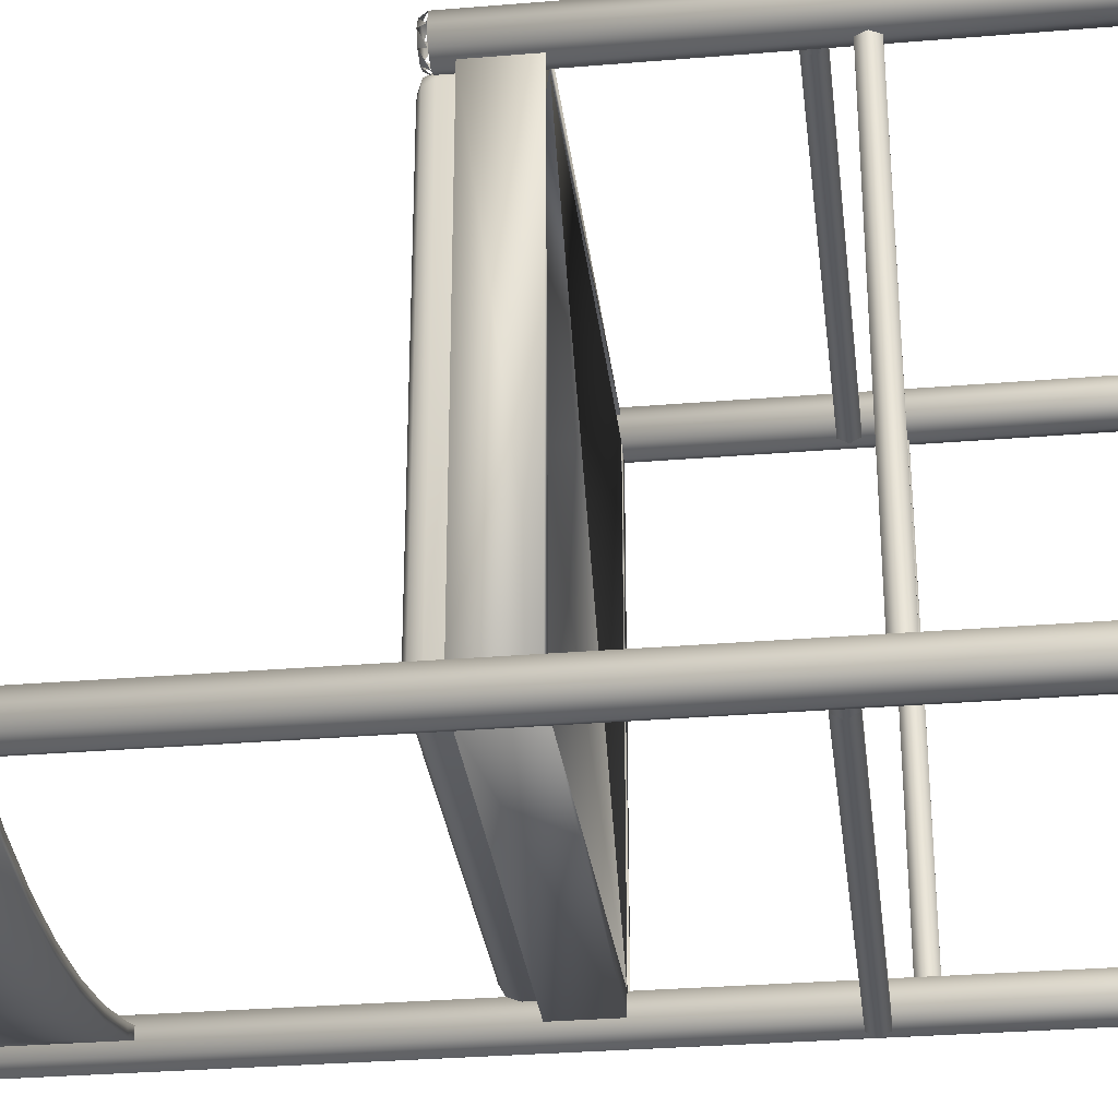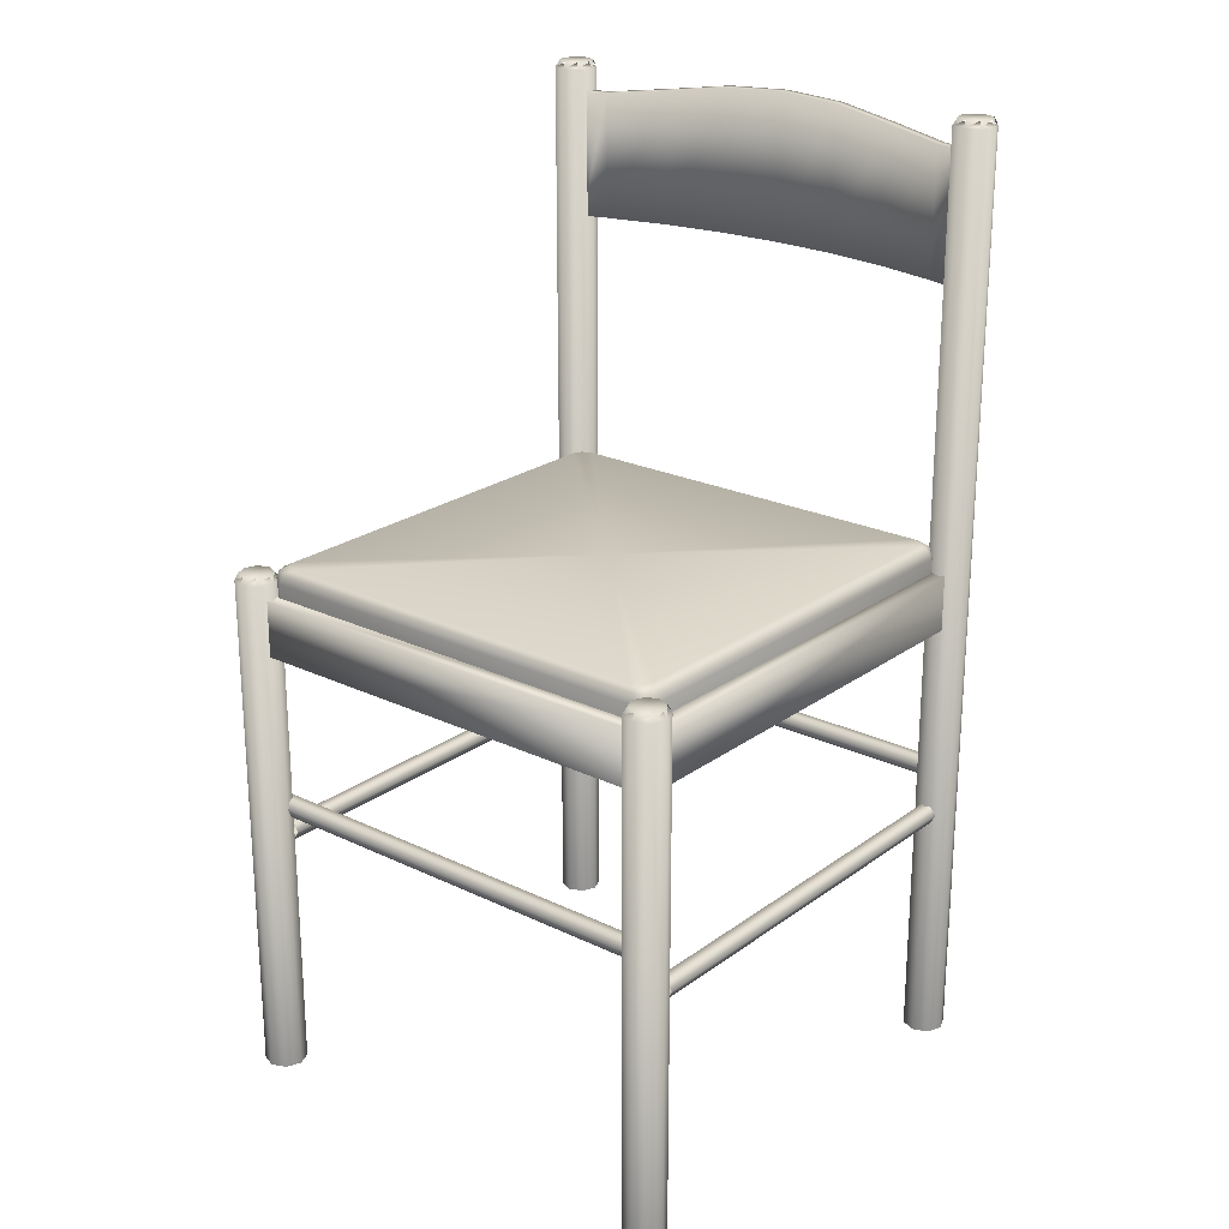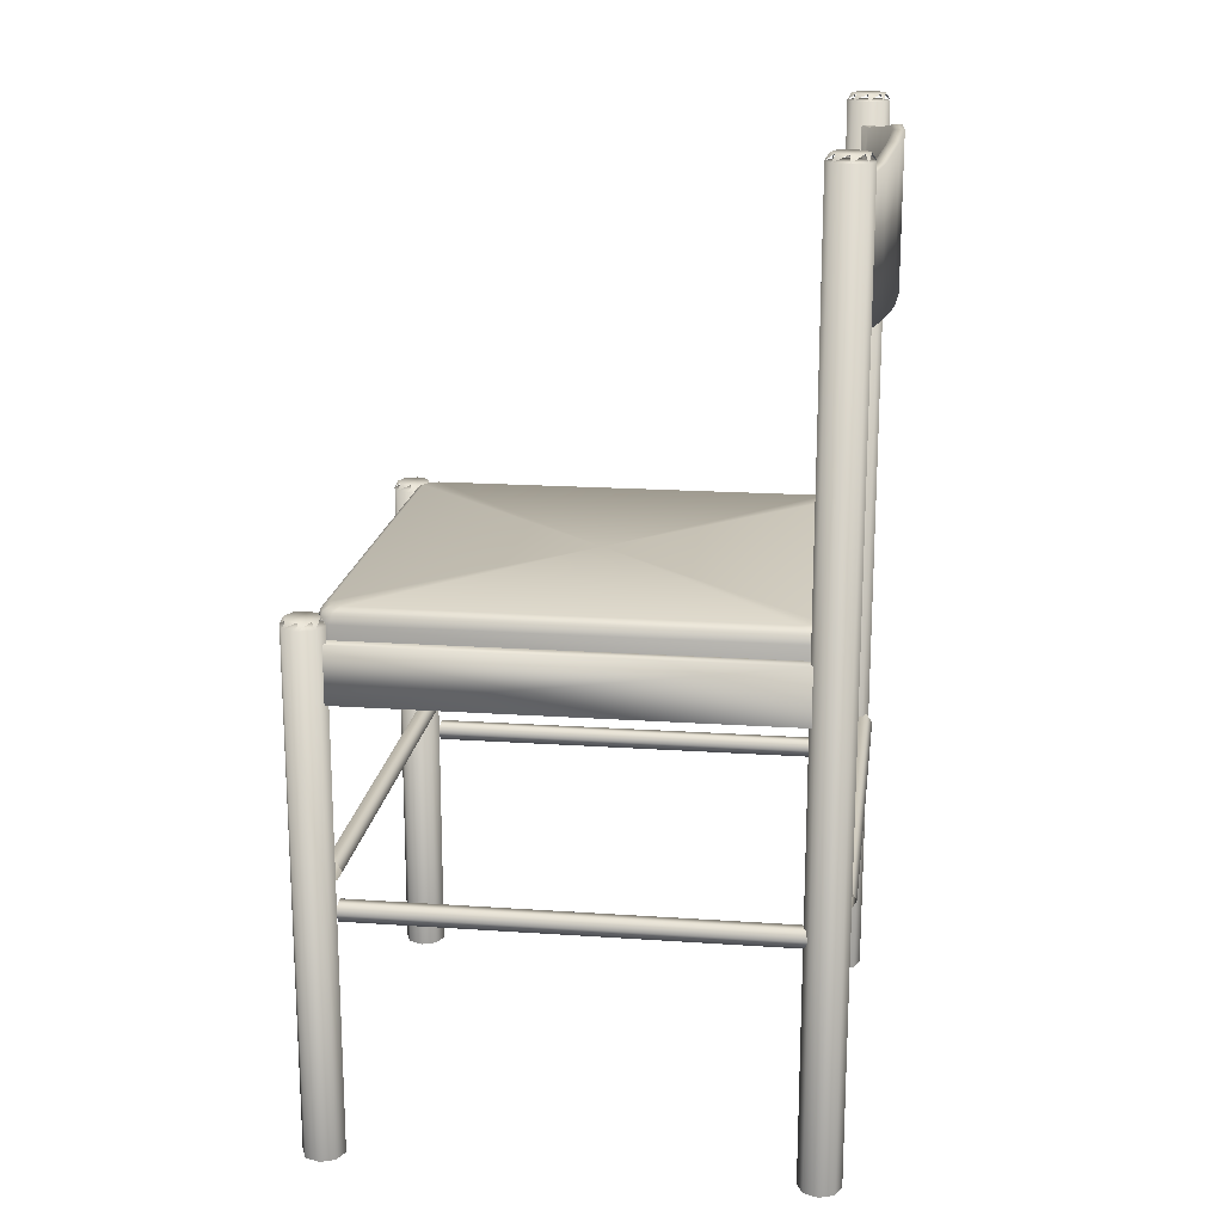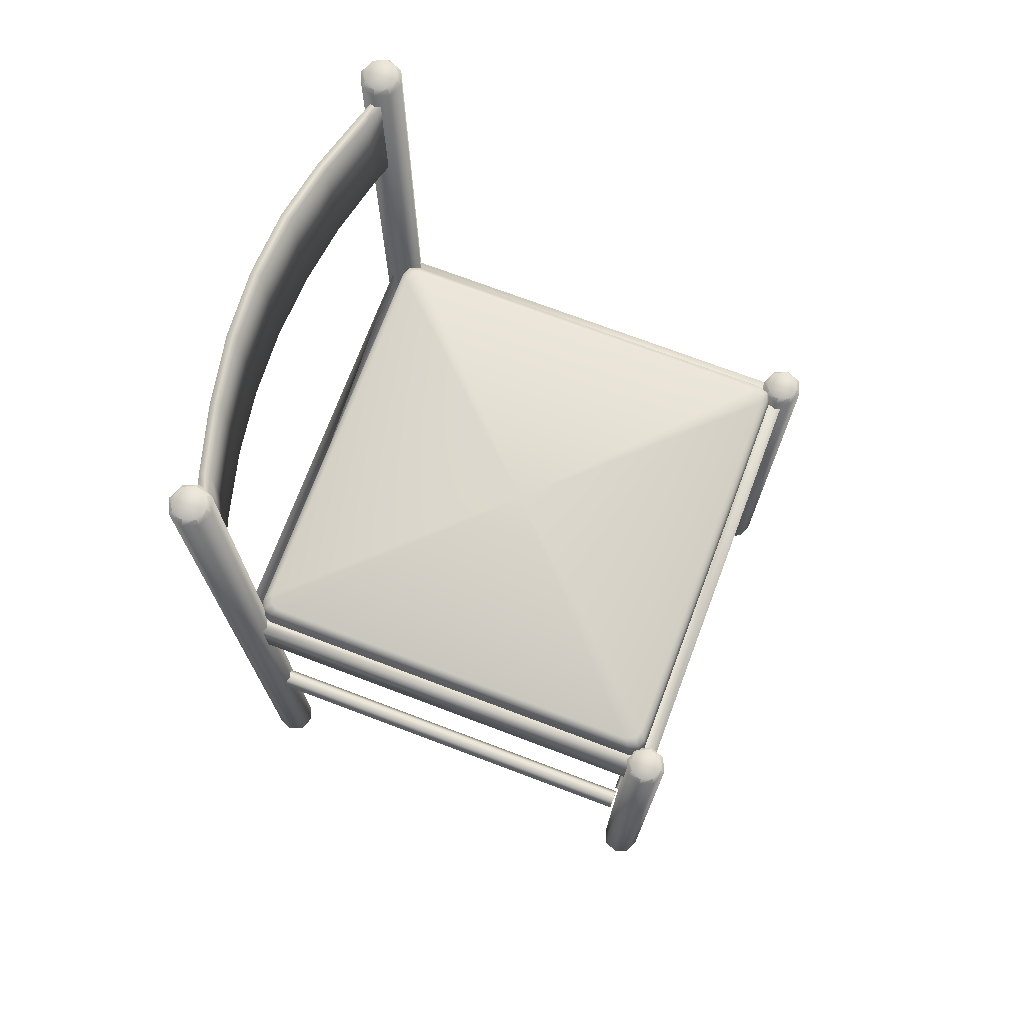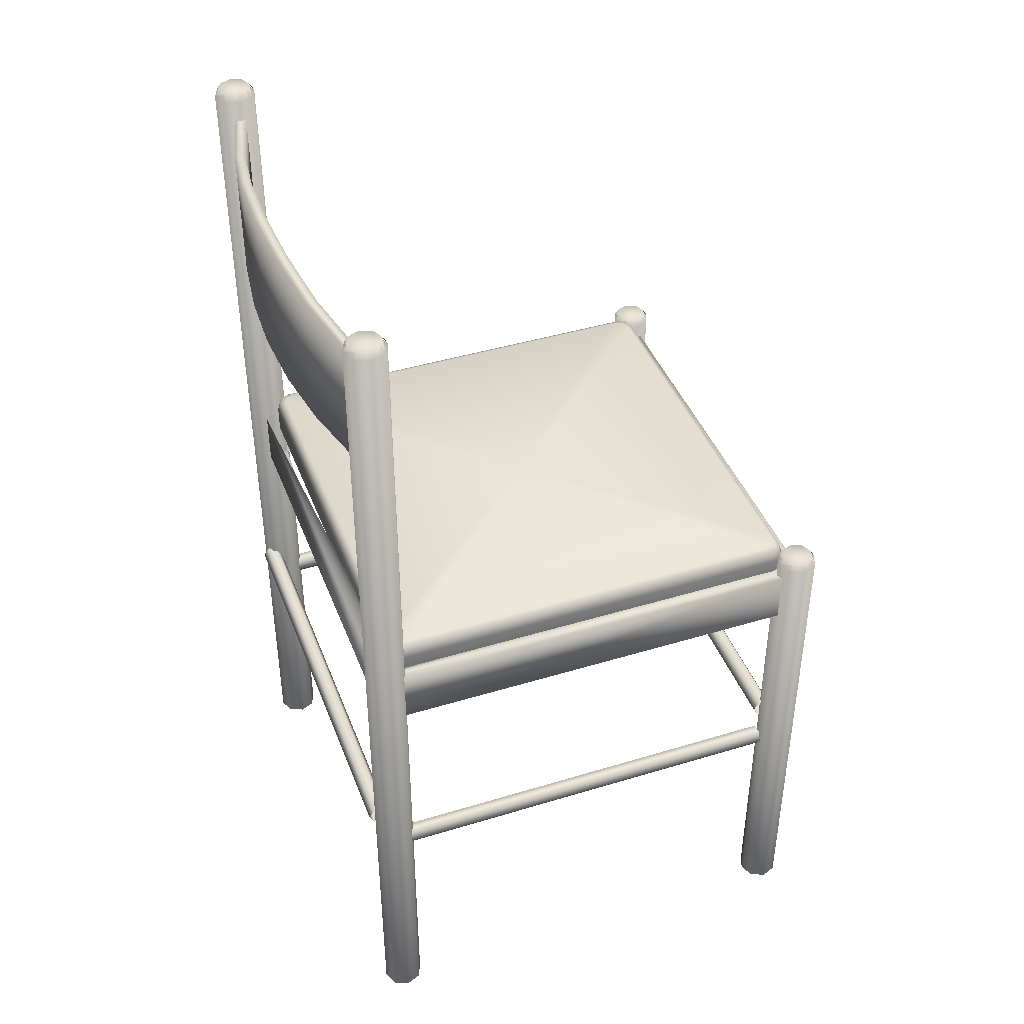
<metadata>
{"format":"obj","ext":"obj","renderer":"f3d","projection":"perspective","resolution":1024,"background":"white","views":[{"elev":-30.7,"azim":-83.2,"up":"+Z"},{"elev":22.8,"azim":39.3,"up":"+Y"},{"elev":18.0,"azim":97.6,"up":"+Y"},{"elev":72.6,"azim":-69.3,"up":"+Y"},{"elev":42.1,"azim":-110.1,"up":"+Y"}]}
</metadata>
<code>
v 0.5028 0.9455 0.07172
v 0.5028 0.8176 0.07172
v 0.06046 0.8176 0.07172
v 0.06046 0.9455 0.07172
v 0.5058 0.9455 0.06155
v 0.05748 0.8176 0.06155
v 0.05748 0.9455 0.06155
v 0.5058 0.8176 0.06155
v 0.4801 0.8176 0.05351
v 0.4774 0.8176 0.06378
v 0.4774 0.9455 0.06378
v 0.4801 0.9455 0.05351
v 0.4148 0.9535 0.03771
v 0.4148 0.8176 0.03771
v 0.413 0.9535 0.0482
v 0.413 0.8176 0.0482
v 0.3476 0.8176 0.0388
v 0.3485 0.9631 0.02818
v 0.3485 0.8176 0.02818
v 0.3476 0.9631 0.0388
v 0.2816 0.9663 0.03566
v 0.2816 0.8176 0.025
v 0.2816 0.9663 0.025
v 0.2816 0.8176 0.03566
v 0.2157 0.8176 0.0388
v 0.2148 0.9631 0.02818
v 0.2148 0.8176 0.02818
v 0.2157 0.9631 0.0388
v 0.1502 0.9535 0.0482
v 0.1502 0.8176 0.0482
v 0.1484 0.8176 0.03771
v 0.1484 0.9535 0.03771
v 0.08581 0.9455 0.06378
v 0.08581 0.8176 0.06378
v 0.08318 0.8176 0.0535
v 0.08318 0.9455 0.0535
v 0.0612 0.9679 0.04974
v 0.06741 0.9679 0.06473
v 0.0612 0.9679 0.07972
v 0.04621 0.9679 0.08593
v 0.03121 0.9679 0.07972
v 0.025 0.9679 0.06473
v 0.03121 0.9679 0.04973
v 0.0462 0.9679 0.04352
v 0.0462 0.025 0.04352
v 0.03121 0.025 0.04973
v 0.025 0.025 0.06473
v 0.03121 0.025 0.07972
v 0.04621 0.025 0.08593
v 0.0612 0.025 0.07972
v 0.06741 0.025 0.06473
v 0.0612 0.025 0.04974
v 0.0582 0.975 0.05273
v 0.06317 0.975 0.06473
v 0.0582 0.975 0.07673
v 0.04621 0.975 0.08169
v 0.03421 0.975 0.07672
v 0.02924 0.975 0.06473
v 0.03421 0.975 0.05273
v 0.04621 0.975 0.04776
v 0.532 0.9679 0.07967
v 0.517 0.9679 0.08588
v 0.502 0.9679 0.07967
v 0.4958 0.9679 0.06467
v 0.502 0.9679 0.04968
v 0.517 0.9679 0.04347
v 0.532 0.9679 0.04968
v 0.5382 0.9679 0.06467
v 0.5382 0.025 0.06467
v 0.532 0.025 0.04968
v 0.517 0.025 0.04347
v 0.502 0.025 0.04968
v 0.4958 0.025 0.06467
v 0.502 0.025 0.07967
v 0.517 0.025 0.08588
v 0.532 0.025 0.07967
v 0.529 0.975 0.07667
v 0.517 0.975 0.08164
v 0.505 0.975 0.07667
v 0.5 0.975 0.06467
v 0.505 0.975 0.05268
v 0.517 0.975 0.04771
v 0.529 0.975 0.05268
v 0.534 0.975 0.06467
v 0.5019 0.4798 0.5203
v 0.06141 0.4798 0.5203
v 0.5018 0.4798 0.07988
v 0.06142 0.4798 0.07988
v 0.5019 0.5366 0.5416
v 0.5019 0.4798 0.5416
v 0.06141 0.4798 0.5416
v 0.06141 0.5366 0.5416
v 0.5019 0.5366 0.5203
v 0.06141 0.5366 0.5203
v 0.5018 0.5366 0.07988
v 0.5232 0.5366 0.07988
v 0.5232 0.4798 0.07988
v 0.5232 0.4798 0.5203
v 0.5232 0.5366 0.5203
v 0.06142 0.5366 0.07988
v 0.04011 0.5366 0.07988
v 0.04011 0.4798 0.07988
v 0.04009 0.4798 0.5203
v 0.04009 0.5366 0.5203
v 0.06142 0.5366 0.05857
v 0.06142 0.4798 0.05857
v 0.5019 0.4798 0.05859
v 0.5019 0.5366 0.05859
v 0.517 0.025 0.5567
v 0.532 0.025 0.5505
v 0.5383 0.025 0.5355
v 0.532 0.025 0.5205
v 0.517 0.025 0.5143
v 0.5021 0.025 0.5205
v 0.4958 0.025 0.5355
v 0.502 0.025 0.5505
v 0.517 0.5533 0.5567
v 0.532 0.5533 0.5505
v 0.5383 0.5533 0.5355
v 0.532 0.5533 0.5205
v 0.517 0.5533 0.5143
v 0.5021 0.5533 0.5205
v 0.4958 0.5533 0.5355
v 0.502 0.5533 0.5505
v 0.505 0.5604 0.5475
v 0.5001 0.5604 0.5355
v 0.5051 0.5604 0.5235
v 0.517 0.5604 0.5185
v 0.529 0.5604 0.5235
v 0.534 0.5604 0.5355
v 0.529 0.5604 0.5475
v 0.517 0.5604 0.5525
v 0.03125 0.5533 0.5205
v 0.04625 0.5533 0.5143
v 0.06124 0.5533 0.5205
v 0.06745 0.5533 0.5355
v 0.06124 0.5533 0.5505
v 0.04625 0.5533 0.5567
v 0.03125 0.5533 0.5505
v 0.02504 0.5533 0.5355
v 0.02504 0.025 0.5355
v 0.03125 0.025 0.5505
v 0.04625 0.025 0.5567
v 0.06124 0.025 0.5505
v 0.06745 0.025 0.5355
v 0.06124 0.025 0.5205
v 0.04625 0.025 0.5143
v 0.03125 0.025 0.5205
v 0.03425 0.5604 0.5235
v 0.04625 0.5604 0.5186
v 0.05824 0.5604 0.5235
v 0.06321 0.5604 0.5355
v 0.05824 0.5604 0.5475
v 0.04625 0.5604 0.5525
v 0.03425 0.5604 0.5475
v 0.02928 0.5604 0.5355
v 0.509 0.5228 0.5137
v 0.509 0.5512 0.5137
v 0.509 0.5228 0.08648
v 0.509 0.5512 0.08648
v 0.506 0.5613 0.5111
v 0.506 0.5613 0.0891
v 0.505 0.5228 0.5235
v 0.505 0.5512 0.5235
v 0.505 0.5228 0.07674
v 0.505 0.5512 0.07674
v 0.5019 0.5613 0.5208
v 0.5019 0.5613 0.07936
v 0.4985 0.5654 0.5048
v 0.4985 0.5654 0.09543
v 0.4953 0.5228 0.5275
v 0.4953 0.5512 0.5275
v 0.4945 0.5654 0.5145
v 0.4945 0.5654 0.08568
v 0.4922 0.5613 0.5249
v 0.4848 0.5654 0.5186
v 0.0785 0.5654 0.5186
v 0.07108 0.5613 0.5249
v 0.06875 0.5654 0.5145
v 0.06875 0.5654 0.08569
v 0.06801 0.5228 0.5275
v 0.06801 0.5512 0.5275
v 0.06472 0.5654 0.5048
v 0.06134 0.5613 0.5209
v 0.06133 0.5613 0.07937
v 0.05827 0.5228 0.5235
v 0.05827 0.5512 0.5235
v 0.05826 0.5228 0.07675
v 0.05826 0.5512 0.07675
v 0.0573 0.5613 0.5111
v 0.05423 0.5228 0.5137
v 0.05423 0.5512 0.5137
v 0.4922 0.5613 0.07533
v 0.07108 0.5613 0.07532
v 0.0785 0.5654 0.08164
v 0.4848 0.5654 0.08165
v 0.4953 0.5512 0.07271
v 0.06801 0.5512 0.0727
v 0.4953 0.5228 0.07271
v 0.06801 0.5228 0.0727
v 0.06472 0.5654 0.09542
v 0.0573 0.5613 0.0891
v 0.05423 0.5512 0.08648
v 0.05423 0.5228 0.08648
v 0.2816 0.5654 0.3001
v 0.05482 0.3121 0.06042
v 0.05482 0.3029 0.05511
v 0.05482 0.3029 0.04451
v 0.05482 0.3121 0.03921
v 0.05482 0.3213 0.04451
v 0.05482 0.3213 0.05511
v 0.5084 0.3121 0.06042
v 0.5084 0.3029 0.05512
v 0.5084 0.3029 0.04451
v 0.5084 0.3121 0.03921
v 0.5084 0.3213 0.04451
v 0.5084 0.3213 0.05511
v 0.05482 0.3121 0.5099
v 0.5084 0.3121 0.5099
v 0.5084 0.3029 0.5152
v 0.05482 0.3029 0.5152
v 0.5084 0.3029 0.5258
v 0.05482 0.3029 0.5258
v 0.5084 0.3121 0.5311
v 0.05482 0.3121 0.5311
v 0.5084 0.3213 0.5258
v 0.05482 0.3213 0.5258
v 0.5084 0.3213 0.5152
v 0.05482 0.3213 0.5152
v 0.5064 0.2776 0.05835
v 0.5064 0.2776 0.512
v 0.5117 0.2685 0.512
v 0.5117 0.2684 0.05835
v 0.5223 0.2684 0.512
v 0.5223 0.2684 0.05835
v 0.5276 0.2776 0.512
v 0.5276 0.2776 0.05835
v 0.5223 0.2868 0.512
v 0.5223 0.2868 0.05835
v 0.5117 0.2868 0.512
v 0.5117 0.2868 0.05835
v 0.05157 0.2684 0.05837
v 0.05158 0.2685 0.512
v 0.05688 0.2776 0.512
v 0.05687 0.2776 0.05837
v 0.04097 0.2684 0.05837
v 0.04098 0.2684 0.512
v 0.03567 0.2776 0.05837
v 0.03568 0.2776 0.512
v 0.04097 0.2868 0.05837
v 0.04098 0.2868 0.512
v 0.05157 0.2868 0.05837
v 0.05158 0.2868 0.512
f 11 15 12
f 15 13 12
f 20 21 18
f 21 23 18
f 28 29 26
f 29 32 26
f 29 33 32
f 33 36 32
f 7 36 4
f 36 33 4
f 21 28 23
f 28 26 23
f 15 20 13
f 20 18 13
f 1 11 5
f 11 12 5
f 9 14 10
f 14 16 10
f 19 22 17
f 22 24 17
f 27 31 25
f 31 30 25
f 31 35 30
f 35 34 30
f 3 34 6
f 34 35 6
f 22 27 24
f 27 25 24
f 14 19 16
f 19 17 16
f 8 9 2
f 9 10 2
f 12 13 9
f 13 14 9
f 18 23 19
f 23 22 19
f 26 32 27
f 32 31 27
f 32 36 31
f 36 35 31
f 6 35 7
f 35 36 7
f 23 26 22
f 26 27 22
f 13 18 14
f 18 19 14
f 5 12 8
f 12 9 8
f 10 16 11
f 16 15 11
f 17 24 20
f 24 21 20
f 25 30 28
f 30 29 28
f 30 34 29
f 34 33 29
f 4 33 3
f 33 34 3
f 24 25 21
f 25 28 21
f 16 17 15
f 17 20 15
f 2 10 1
f 10 11 1
f 38 39 37
f 39 40 37
f 40 41 37
f 41 42 37
f 42 43 37
f 43 44 37
f 44 43 45
f 43 46 45
f 43 42 46
f 42 47 46
f 42 41 47
f 41 48 47
f 41 40 48
f 40 49 48
f 40 39 49
f 39 50 49
f 39 38 50
f 38 51 50
f 38 37 51
f 37 52 51
f 37 44 52
f 44 45 52
f 54 55 53
f 55 56 53
f 56 57 53
f 57 58 53
f 58 59 53
f 59 60 53
f 54 53 38
f 55 54 39
f 56 55 40
f 57 56 41
f 58 57 42
f 59 58 43
f 60 59 44
f 53 60 37
f 62 63 61
f 63 64 61
f 64 65 61
f 65 66 61
f 66 67 61
f 67 68 61
f 68 67 69
f 67 70 69
f 67 66 70
f 66 71 70
f 66 65 71
f 65 72 71
f 65 64 72
f 64 73 72
f 64 63 73
f 63 74 73
f 63 62 74
f 62 75 74
f 62 61 75
f 61 76 75
f 61 68 76
f 68 69 76
f 78 79 77
f 79 80 77
f 80 81 77
f 81 82 77
f 82 83 77
f 83 84 77
f 78 77 62
f 79 78 63
f 80 79 64
f 81 80 65
f 82 81 66
f 83 82 67
f 84 83 68
f 77 84 61
f 85 87 86
f 93 87 85
f 93 95 87
f 96 98 97
f 98 96 99
f 97 95 96
f 95 93 99
f 99 96 95
f 85 98 99
f 97 98 85
f 100 94 86
f 104 102 103
f 102 104 101
f 88 102 101
f 94 100 101
f 101 104 94
f 103 94 104
f 103 102 88
f 90 89 91
f 91 89 92
f 94 85 86
f 94 93 85
f 92 86 91
f 89 93 92
f 92 93 94
f 90 93 89
f 91 86 90
f 106 107 105
f 107 108 105
f 88 106 100
f 106 105 100
f 105 108 100
f 107 87 108
f 87 107 106
f 123 122 124
f 122 121 124
f 121 120 124
f 120 119 124
f 119 118 124
f 118 117 124
f 117 118 109
f 118 110 109
f 118 119 110
f 119 111 110
f 119 120 111
f 120 112 111
f 120 121 112
f 121 113 112
f 121 122 113
f 122 114 113
f 122 123 114
f 123 115 114
f 123 124 115
f 124 116 115
f 124 117 116
f 117 109 116
f 126 127 125
f 127 128 125
f 128 129 125
f 129 130 125
f 130 131 125
f 131 132 125
f 126 125 123
f 127 126 122
f 128 127 121
f 129 128 120
f 130 129 119
f 131 130 118
f 132 131 117
f 125 132 124
f 134 135 133
f 135 136 133
f 136 137 133
f 137 138 133
f 138 139 133
f 139 140 133
f 140 139 141
f 139 142 141
f 139 138 142
f 138 143 142
f 138 137 143
f 137 144 143
f 137 136 144
f 136 145 144
f 136 135 145
f 135 146 145
f 135 134 146
f 134 147 146
f 134 133 147
f 133 148 147
f 133 140 148
f 140 141 148
f 150 151 149
f 151 152 149
f 152 153 149
f 153 154 149
f 154 155 149
f 155 156 149
f 150 149 134
f 151 150 135
f 152 151 136
f 153 152 137
f 154 153 138
f 155 154 139
f 156 155 140
f 149 156 133
f 185 189 194
f 189 198 194
f 189 188 198
f 188 200 198
f 165 166 199
f 166 197 199
f 168 193 166
f 193 197 166
f 162 168 160
f 168 166 160
f 166 165 160
f 165 159 160
f 163 164 157
f 164 158 157
f 167 161 164
f 161 158 164
f 175 167 172
f 167 164 172
f 164 163 172
f 163 171 172
f 186 187 181
f 187 182 181
f 184 178 187
f 178 182 187
f 190 184 192
f 184 187 192
f 187 186 192
f 186 191 192
f 188 189 204
f 189 203 204
f 202 203 185
f 203 189 185
f 180 185 195
f 185 194 195
f 174 196 168
f 196 193 168
f 170 174 162
f 174 168 162
f 173 169 167
f 169 161 167
f 176 173 175
f 173 167 175
f 179 177 184
f 177 178 184
f 183 179 190
f 179 184 190
f 201 202 180
f 202 185 180
f 178 177 175
f 177 176 175
f 182 178 172
f 178 175 172
f 182 171 181
f 182 172 171
f 195 194 196
f 194 193 196
f 194 198 193
f 198 197 193
f 198 200 197
f 200 199 197
f 170 162 169
f 162 161 169
f 162 160 161
f 160 158 161
f 160 159 158
f 159 157 158
f 202 201 190
f 201 183 190
f 203 202 192
f 202 190 192
f 203 191 204
f 203 192 191
f 177 179 205
f 179 183 205
f 183 201 205
f 201 180 205
f 180 195 205
f 195 196 205
f 196 174 205
f 174 170 205
f 170 169 205
f 169 173 205
f 173 176 205
f 176 177 205
f 212 213 206
f 213 207 206
f 213 214 207
f 214 208 207
f 214 215 208
f 215 209 208
f 215 216 209
f 216 210 209
f 216 217 210
f 217 211 210
f 217 212 211
f 212 206 211
f 220 219 221
f 219 218 221
f 222 220 223
f 220 221 223
f 224 222 225
f 222 223 225
f 226 224 227
f 224 225 227
f 228 226 229
f 226 227 229
f 219 228 218
f 228 229 218
f 231 232 230
f 232 233 230
f 232 234 233
f 234 235 233
f 234 236 235
f 236 237 235
f 236 238 237
f 238 239 237
f 238 240 239
f 240 241 239
f 240 231 241
f 231 230 241
f 243 244 242
f 244 245 242
f 247 243 246
f 243 242 246
f 249 247 248
f 247 246 248
f 251 249 250
f 249 248 250
f 253 251 252
f 251 250 252
f 244 253 245
f 253 252 245

</code>
